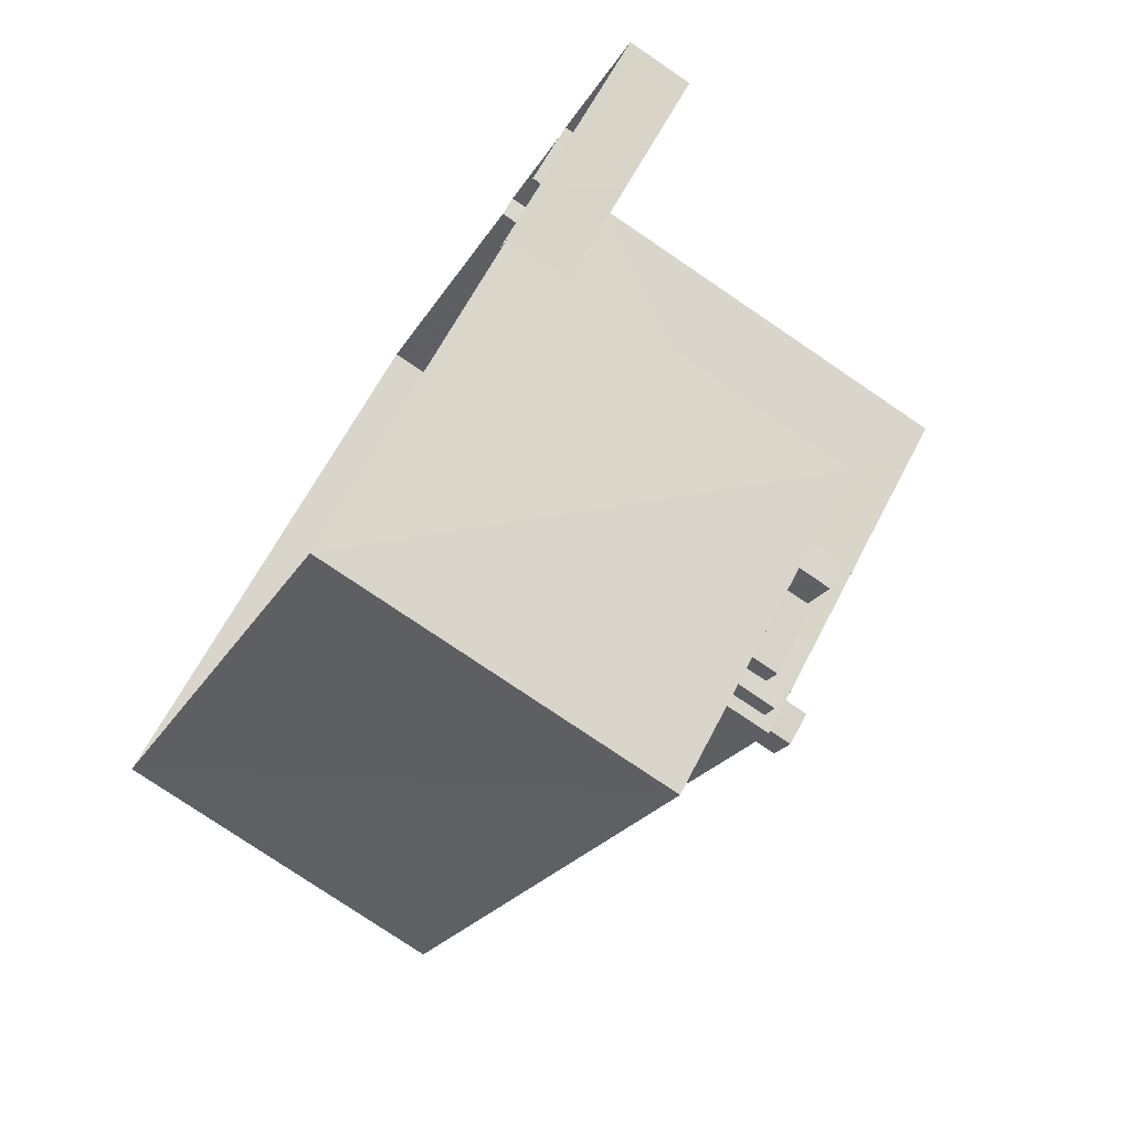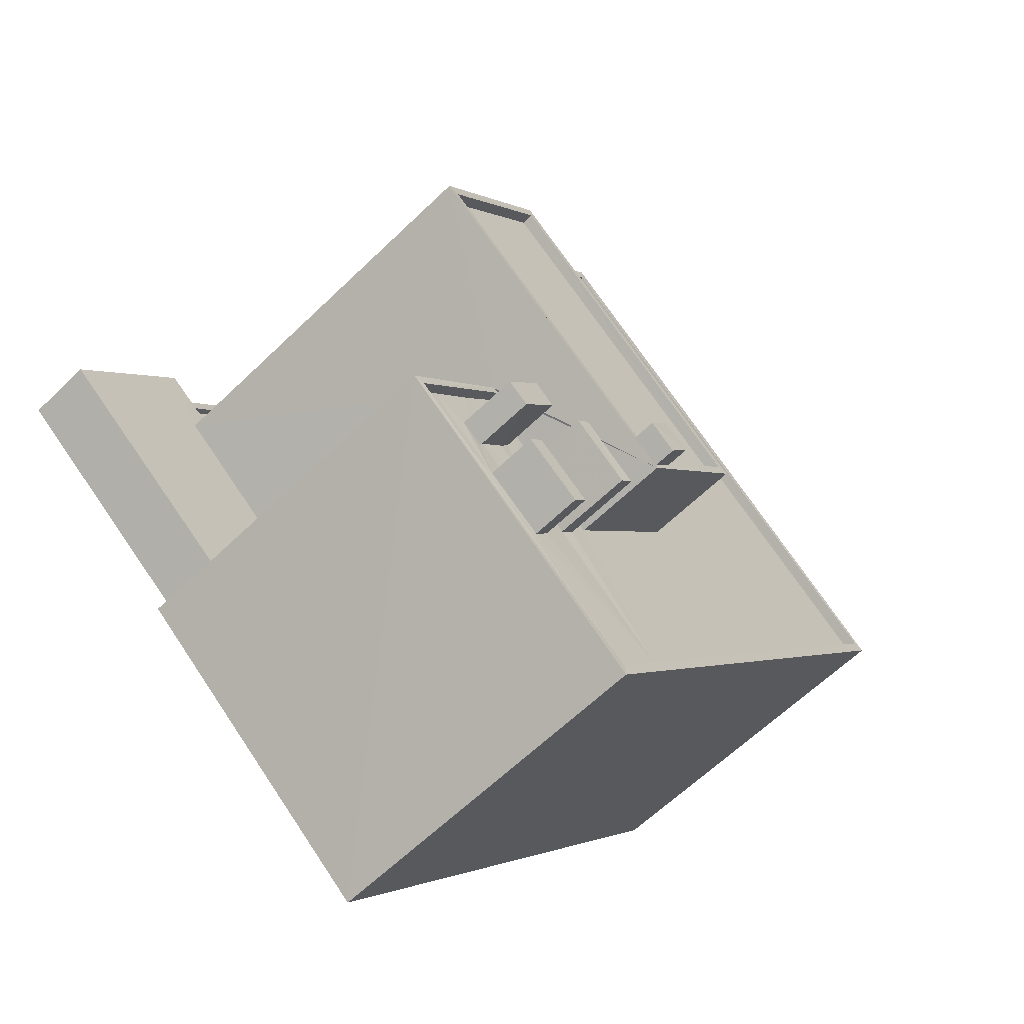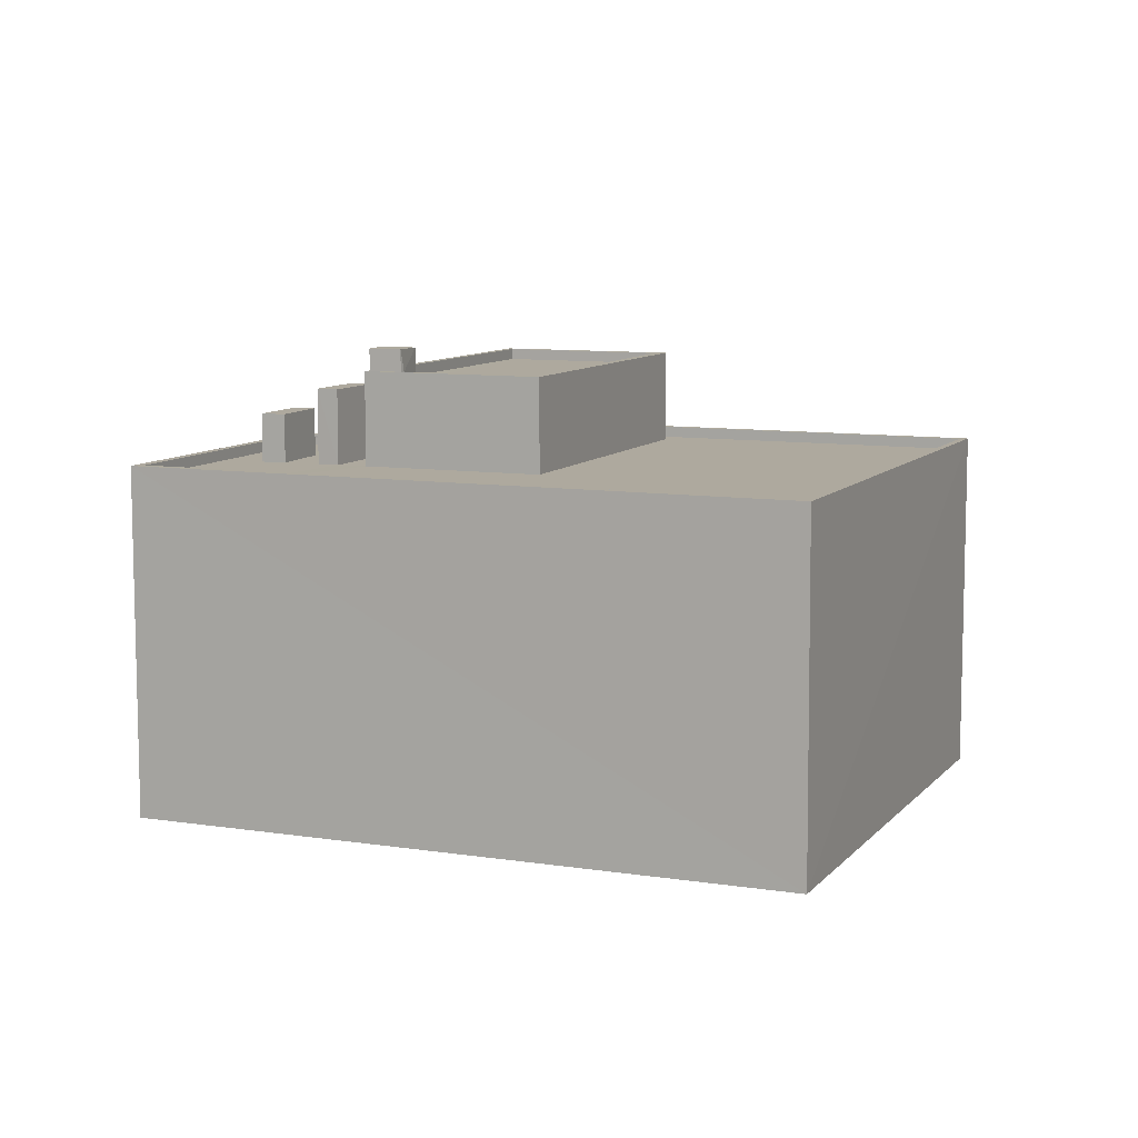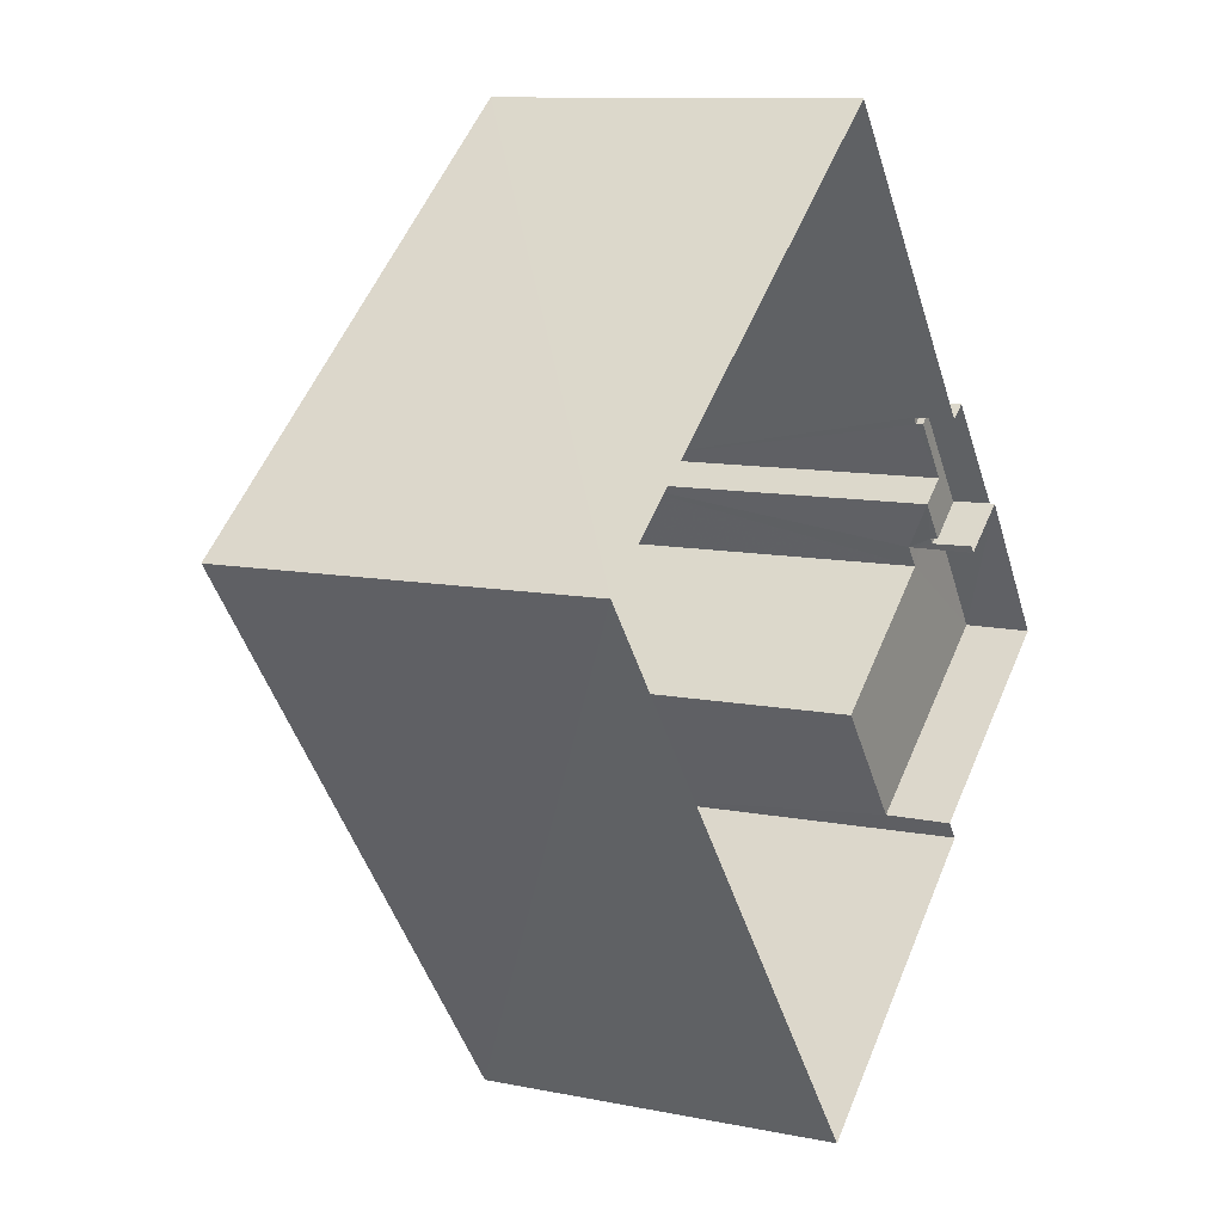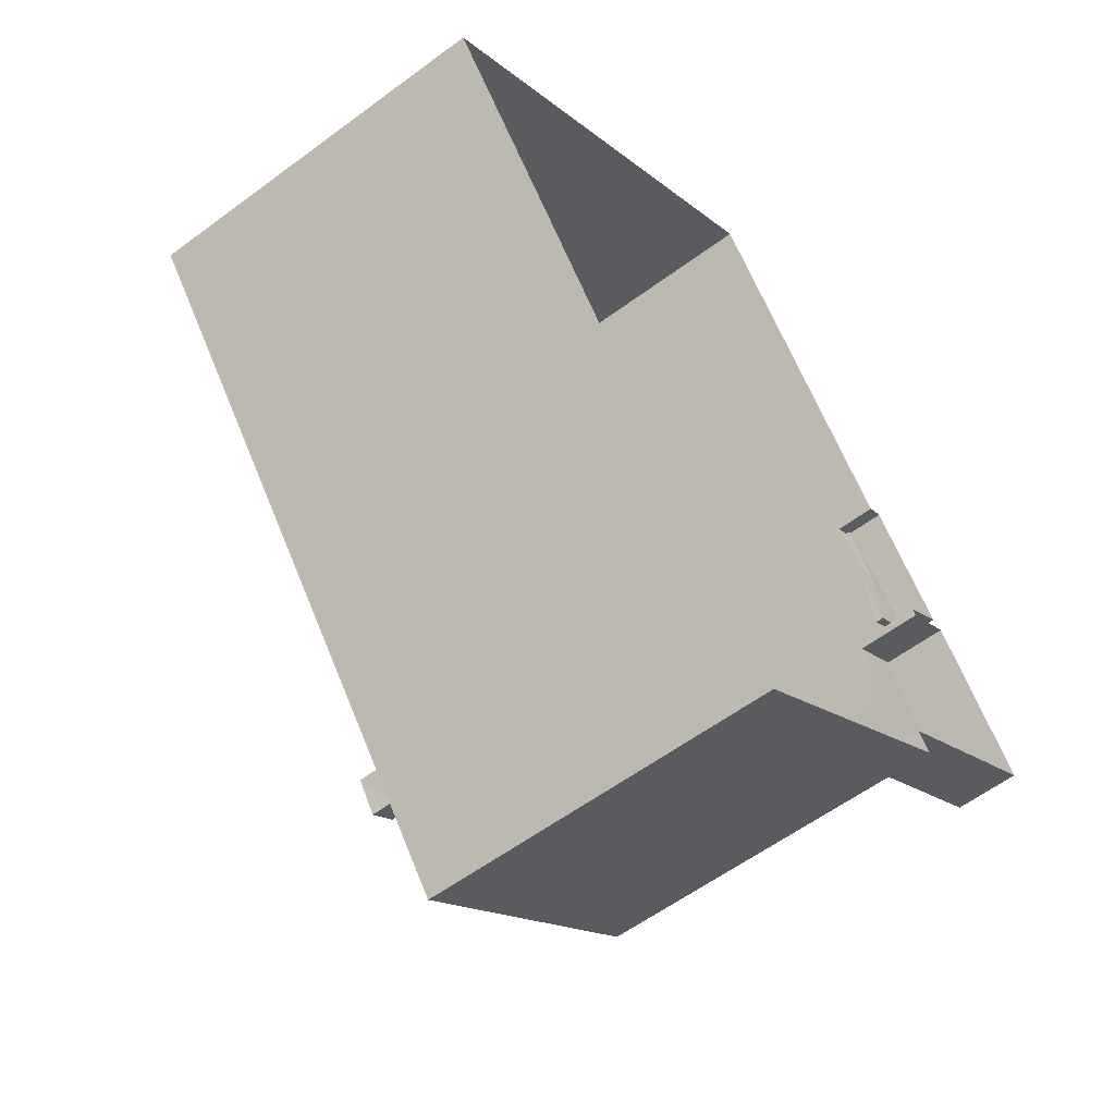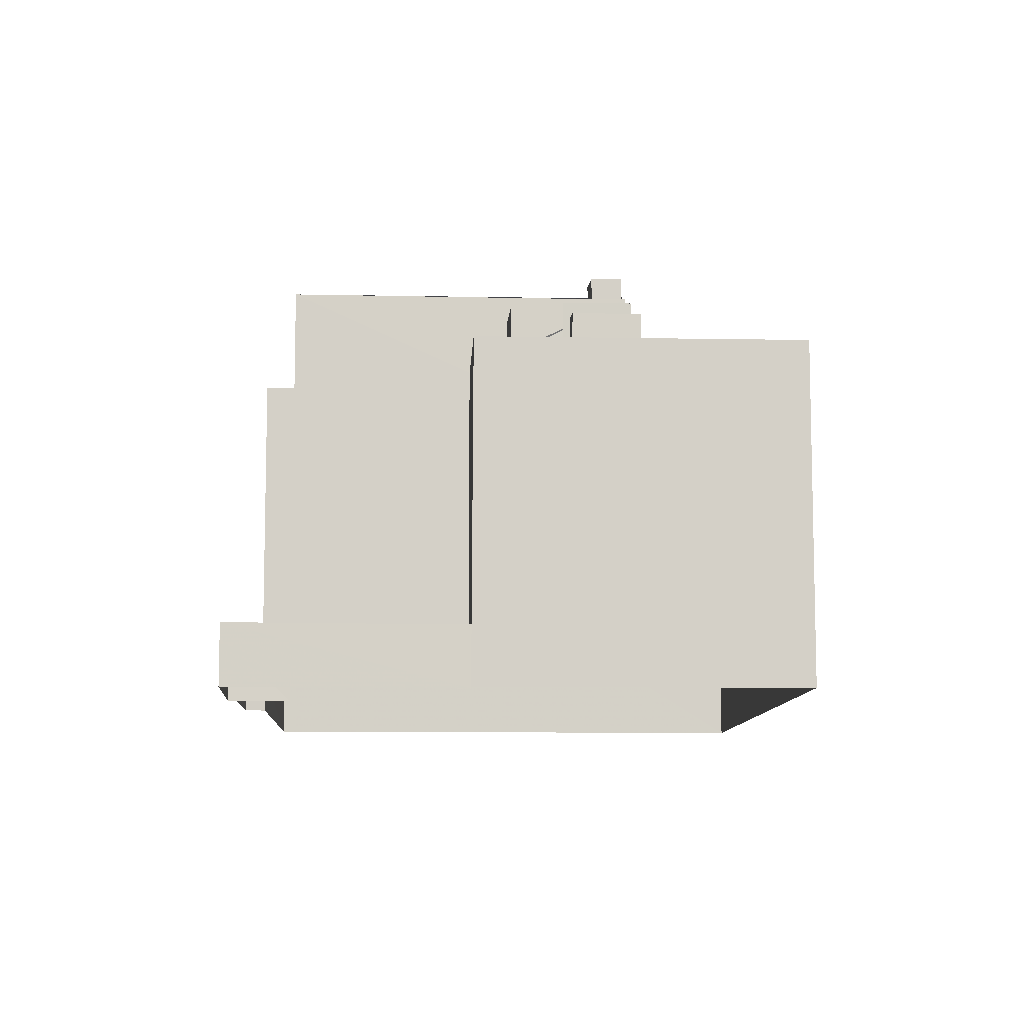
<metadata>
{"format":"obj","ext":"obj","renderer":"f3d","projection":"perspective","resolution":1024,"background":"white","views":[{"elev":-76.8,"azim":-124.2,"up":"+Y"},{"elev":-62.4,"azim":-45.5,"up":"+Y"},{"elev":9.0,"azim":75.1,"up":"+Z"},{"elev":10.5,"azim":117.7,"up":"+Y"},{"elev":-58.1,"azim":127.5,"up":"+Y"},{"elev":-9.3,"azim":-40.2,"up":"+Z"}]}
</metadata>
<code>
v 1.199e+05 7.868e+05 18.5
v 1.199e+05 7.869e+05 18.49
v 1.199e+05 7.868e+05 18.49
v 1.199e+05 7.868e+05 18.5
v 1.199e+05 7.869e+05 18.5
v 1.199e+05 7.869e+05 18.5
v 1.199e+05 7.868e+05 18.5
v 1.199e+05 7.869e+05 18.5
v 1.199e+05 7.869e+05 18.5
v 1.199e+05 7.869e+05 18.5
v 1.199e+05 7.869e+05 18.5
v 1.199e+05 7.869e+05 18.5
v 1.199e+05 7.869e+05 20.77
v 1.199e+05 7.869e+05 20.77
v 1.199e+05 7.869e+05 20.77
v 1.199e+05 7.868e+05 20.76
v 1.199e+05 7.868e+05 20.77
v 1.199e+05 7.868e+05 20.77
v 1.199e+05 7.868e+05 34.05
v 1.199e+05 7.868e+05 34.05
v 1.199e+05 7.868e+05 34.05
v 1.199e+05 7.869e+05 34.05
v 1.199e+05 7.868e+05 34.05
v 1.199e+05 7.868e+05 34.05
v 1.199e+05 7.869e+05 34.05
v 1.199e+05 7.869e+05 33.65
v 1.199e+05 7.868e+05 33.65
v 1.199e+05 7.868e+05 33.65
v 1.199e+05 7.869e+05 33.65
v 1.199e+05 7.868e+05 33.64
v 1.199e+05 7.868e+05 33.65
v 1.199e+05 7.868e+05 34.05
v 1.199e+05 7.869e+05 34.05
v 1.199e+05 7.869e+05 34.05
v 1.199e+05 7.868e+05 34.04
v 1.199e+05 7.868e+05 34.05
v 1.199e+05 7.868e+05 34.04
v 1.199e+05 7.869e+05 19.63
v 1.199e+05 7.869e+05 19.63
v 1.199e+05 7.869e+05 19.63
v 1.199e+05 7.869e+05 19.63
v 1.199e+05 7.869e+05 19.63
v 1.199e+05 7.869e+05 19.63
v 1.199e+05 7.869e+05 19.88
v 1.199e+05 7.869e+05 19.88
v 1.199e+05 7.869e+05 19.88
v 1.199e+05 7.869e+05 19.88
v 1.199e+05 7.869e+05 19.88
v 1.199e+05 7.869e+05 19.88
v 1.199e+05 7.869e+05 19.88
v 1.199e+05 7.869e+05 19.88
v 1.199e+05 7.868e+05 34.85
v 1.199e+05 7.868e+05 34.85
v 1.199e+05 7.868e+05 34.85
v 1.199e+05 7.868e+05 34.85
v 1.199e+05 7.868e+05 30.63
v 1.199e+05 7.868e+05 30.63
v 1.199e+05 7.868e+05 30.63
v 1.199e+05 7.869e+05 30.62
v 1.199e+05 7.868e+05 30.63
v 1.199e+05 7.868e+05 30.63
v 1.199e+05 7.868e+05 30.63
v 1.199e+05 7.868e+05 30.63
v 1.199e+05 7.869e+05 30.64
v 1.199e+05 7.869e+05 30.64
v 1.199e+05 7.869e+05 30.64
v 1.199e+05 7.869e+05 30.64
v 1.199e+05 7.868e+05 30.63
v 1.199e+05 7.868e+05 30.63
v 1.199e+05 7.868e+05 30.63
v 1.199e+05 7.868e+05 30.63
v 1.199e+05 7.868e+05 30.63
v 1.199e+05 7.868e+05 30.63
v 1.199e+05 7.868e+05 30.63
v 1.199e+05 7.868e+05 30.63
v 1.199e+05 7.868e+05 30.63
v 1.199e+05 7.868e+05 30.63
v 1.199e+05 7.868e+05 30.63
v 1.199e+05 7.868e+05 30.63
v 1.199e+05 7.868e+05 30.63
v 1.199e+05 7.868e+05 30.63
v 1.199e+05 7.868e+05 30.63
v 1.199e+05 7.868e+05 30.63
v 1.199e+05 7.868e+05 31.03
v 1.199e+05 7.868e+05 31.03
v 1.199e+05 7.868e+05 31.04
v 1.199e+05 7.869e+05 31.02
v 1.199e+05 7.869e+05 31.04
v 1.199e+05 7.869e+05 31.04
v 1.199e+05 7.869e+05 31.04
v 1.199e+05 7.869e+05 31.04
v 1.199e+05 7.869e+05 31.04
v 1.199e+05 7.868e+05 31.03
v 1.199e+05 7.868e+05 31.03
v 1.199e+05 7.869e+05 31.04
v 1.199e+05 7.868e+05 31.03
v 1.199e+05 7.869e+05 31.02
v 1.199e+05 7.868e+05 32.77
v 1.199e+05 7.868e+05 32.77
v 1.199e+05 7.868e+05 32.77
v 1.199e+05 7.868e+05 32.77
v 1.199e+05 7.868e+05 32.4
v 1.199e+05 7.868e+05 32.4
v 1.199e+05 7.868e+05 32.4
v 1.199e+05 7.868e+05 32.4
v 1.199e+05 7.868e+05 33.37
v 1.199e+05 7.868e+05 33.37
v 1.199e+05 7.868e+05 33.37
v 1.199e+05 7.868e+05 33.37
f 1 2 3
f 3 4 1
f 5 6 2
f 7 8 9
f 7 9 1
f 10 11 5
f 12 10 5
f 1 9 12
f 1 5 2
f 1 12 5
f 13 14 15
f 16 15 17
f 17 15 18
f 15 14 18
f 19 20 21
f 22 21 23
f 24 25 23
f 25 22 23
f 21 20 23
f 26 27 28
f 26 28 29
f 28 30 29
f 28 31 30
f 19 21 32
f 33 34 22
f 21 35 32
f 25 33 22
f 35 34 33
f 36 32 37
f 37 35 33
f 32 35 37
f 38 39 40
f 40 39 41
f 38 42 39
f 41 39 43
f 44 45 46
f 47 48 49
f 45 50 46
f 49 48 51
f 48 50 51
f 46 50 48
f 52 53 54
f 55 52 54
f 56 57 58
f 57 59 60
f 61 62 63
f 64 65 66
f 66 65 67
f 60 59 67
f 61 63 68
f 69 70 71
f 72 69 71
f 58 73 70
f 65 60 67
f 63 71 68
f 73 57 60
f 70 73 68
f 58 57 73
f 71 70 68
f 74 75 76
f 77 69 72
f 76 78 79
f 80 56 69
f 56 81 57
f 78 57 79
f 80 69 77
f 74 76 79
f 79 57 81
f 81 56 80
f 82 74 80
f 74 83 75
f 75 83 61
f 80 77 82
f 61 83 62
f 74 82 83
f 84 85 86
f 84 87 85
f 88 89 90
f 88 91 92
f 91 87 92
f 86 93 94
f 89 95 90
f 94 93 96
f 97 87 91
f 88 90 91
f 85 87 97
f 86 85 93
f 98 99 100
f 98 101 99
f 102 103 104
f 105 102 104
f 106 107 108
f 106 109 107
f 18 8 7
f 18 14 8
f 9 8 14
f 13 9 14
f 1 18 7
f 1 17 18
f 13 15 89
f 9 13 49
f 12 9 49
f 15 22 89
f 95 22 34
f 42 38 47
f 65 95 34
f 64 95 65
f 47 49 13
f 42 13 89
f 89 22 95
f 42 47 13
f 16 94 15
f 22 15 94
f 22 94 21
f 96 68 73
f 96 73 21
f 94 96 21
f 34 60 65
f 34 35 60
f 60 21 73
f 60 35 21
f 36 30 31
f 36 37 30
f 27 26 25
f 24 27 25
f 25 26 29
f 33 25 29
f 33 29 30
f 37 33 30
f 43 46 41
f 43 44 46
f 38 48 47
f 38 40 48
f 48 40 41
f 46 48 41
f 51 10 12
f 49 51 12
f 51 11 10
f 51 50 11
f 5 11 50
f 45 5 50
f 28 24 53
f 53 24 54
f 28 27 24
f 54 24 23
f 31 28 36
f 32 36 52
f 52 36 53
f 36 28 53
f 52 55 19
f 52 19 32
f 55 20 19
f 20 55 54
f 23 20 54
f 94 17 86
f 86 17 4
f 94 16 17
f 4 17 1
f 84 3 2
f 87 84 2
f 86 4 3
f 84 86 3
f 43 39 44
f 5 45 6
f 39 88 44
f 6 45 92
f 45 88 92
f 44 88 45
f 92 2 6
f 92 87 2
f 88 42 89
f 88 39 42
f 91 67 59
f 97 91 59
f 78 85 57
f 57 97 59
f 57 85 97
f 93 78 76
f 93 85 78
f 75 61 93
f 76 75 93
f 61 68 96
f 93 61 96
f 64 66 90
f 95 64 90
f 90 66 67
f 91 90 67
f 82 99 83
f 82 100 99
f 63 62 101
f 62 83 99
f 101 62 99
f 101 98 71
f 63 101 71
f 77 72 100
f 82 77 100
f 72 71 98
f 100 72 98
f 105 104 80
f 74 105 80
f 104 103 81
f 80 104 81
f 81 102 79
f 81 103 102
f 79 105 74
f 79 102 105
f 70 108 107
f 70 69 108
f 58 70 107
f 109 58 107
f 106 58 109
f 106 56 58
f 108 56 106
f 108 69 56

</code>
